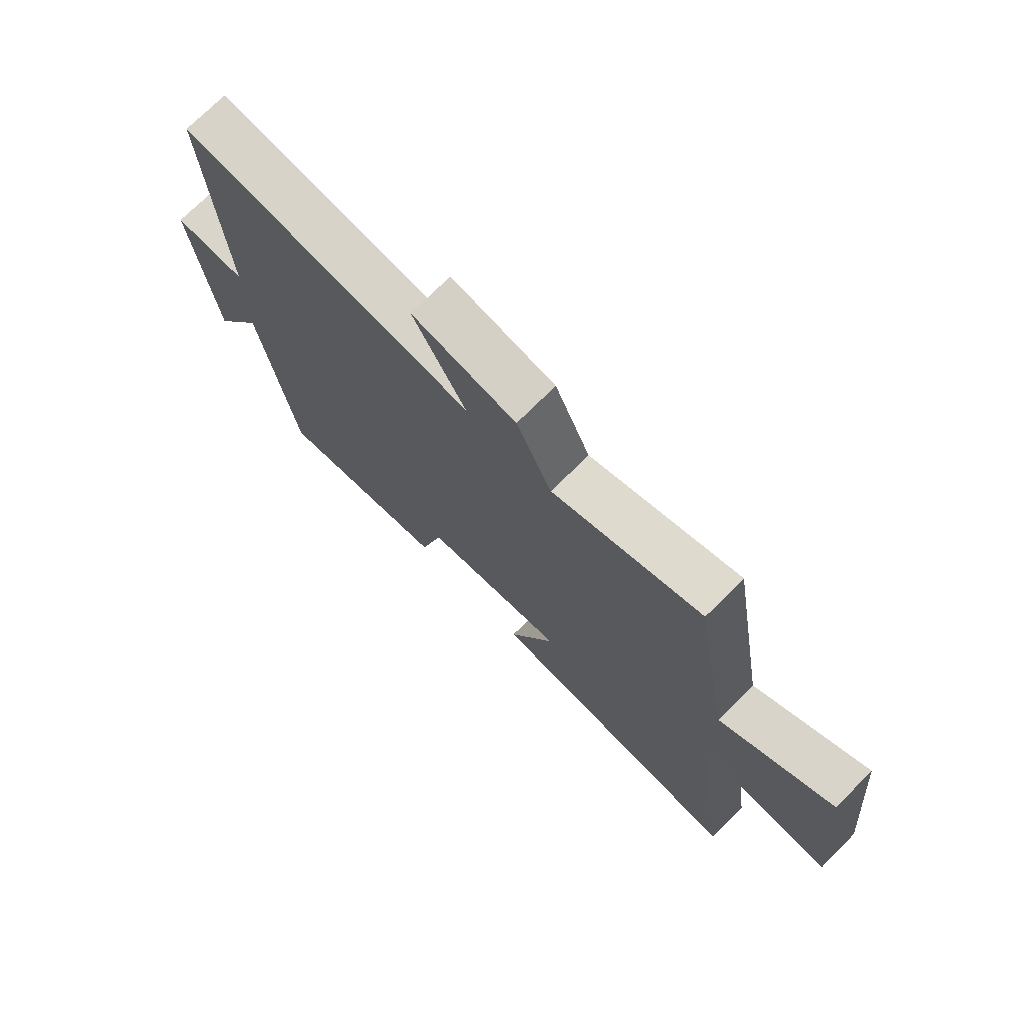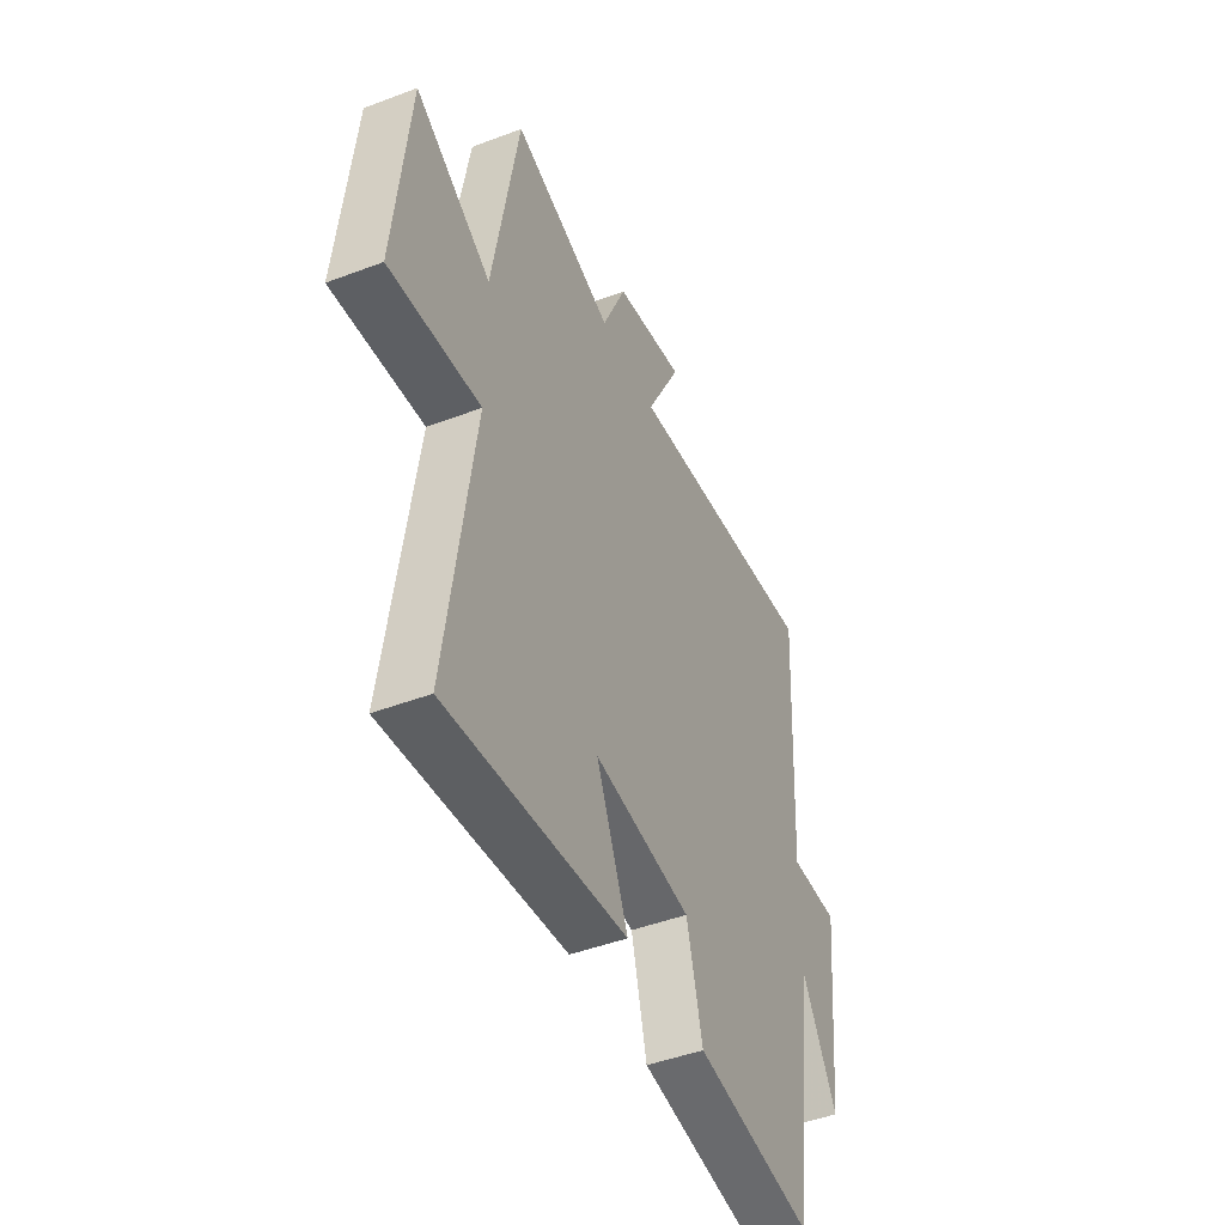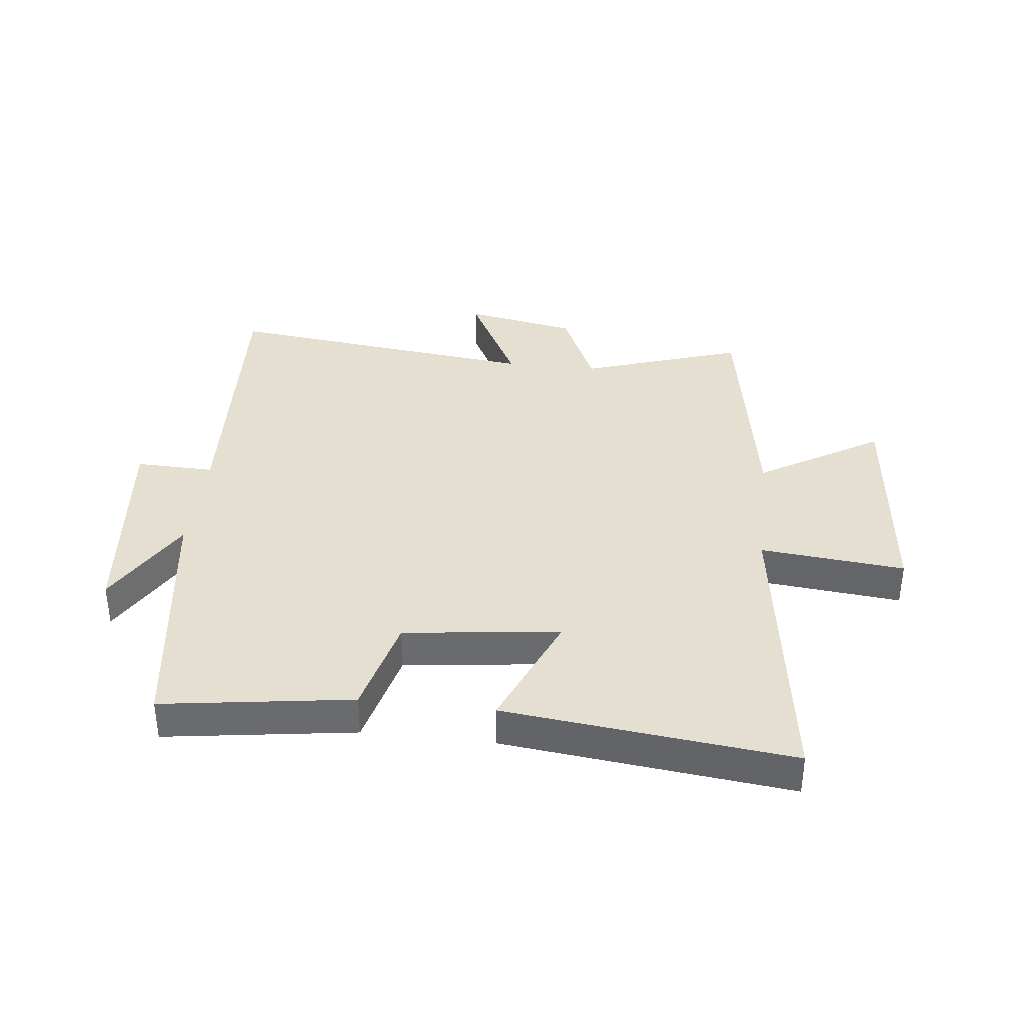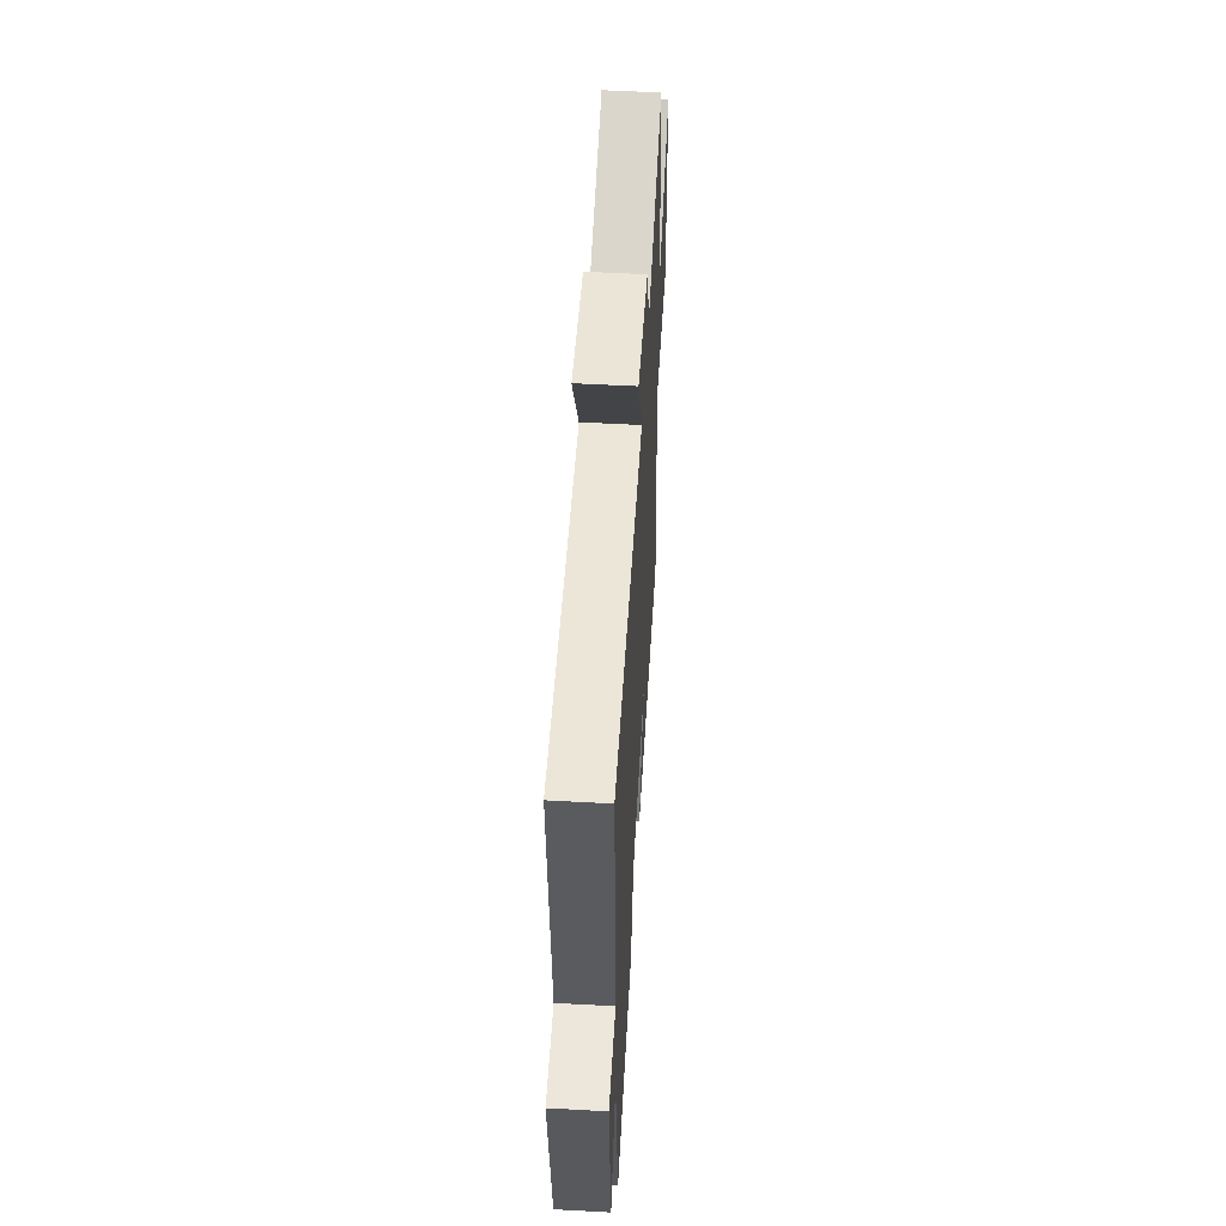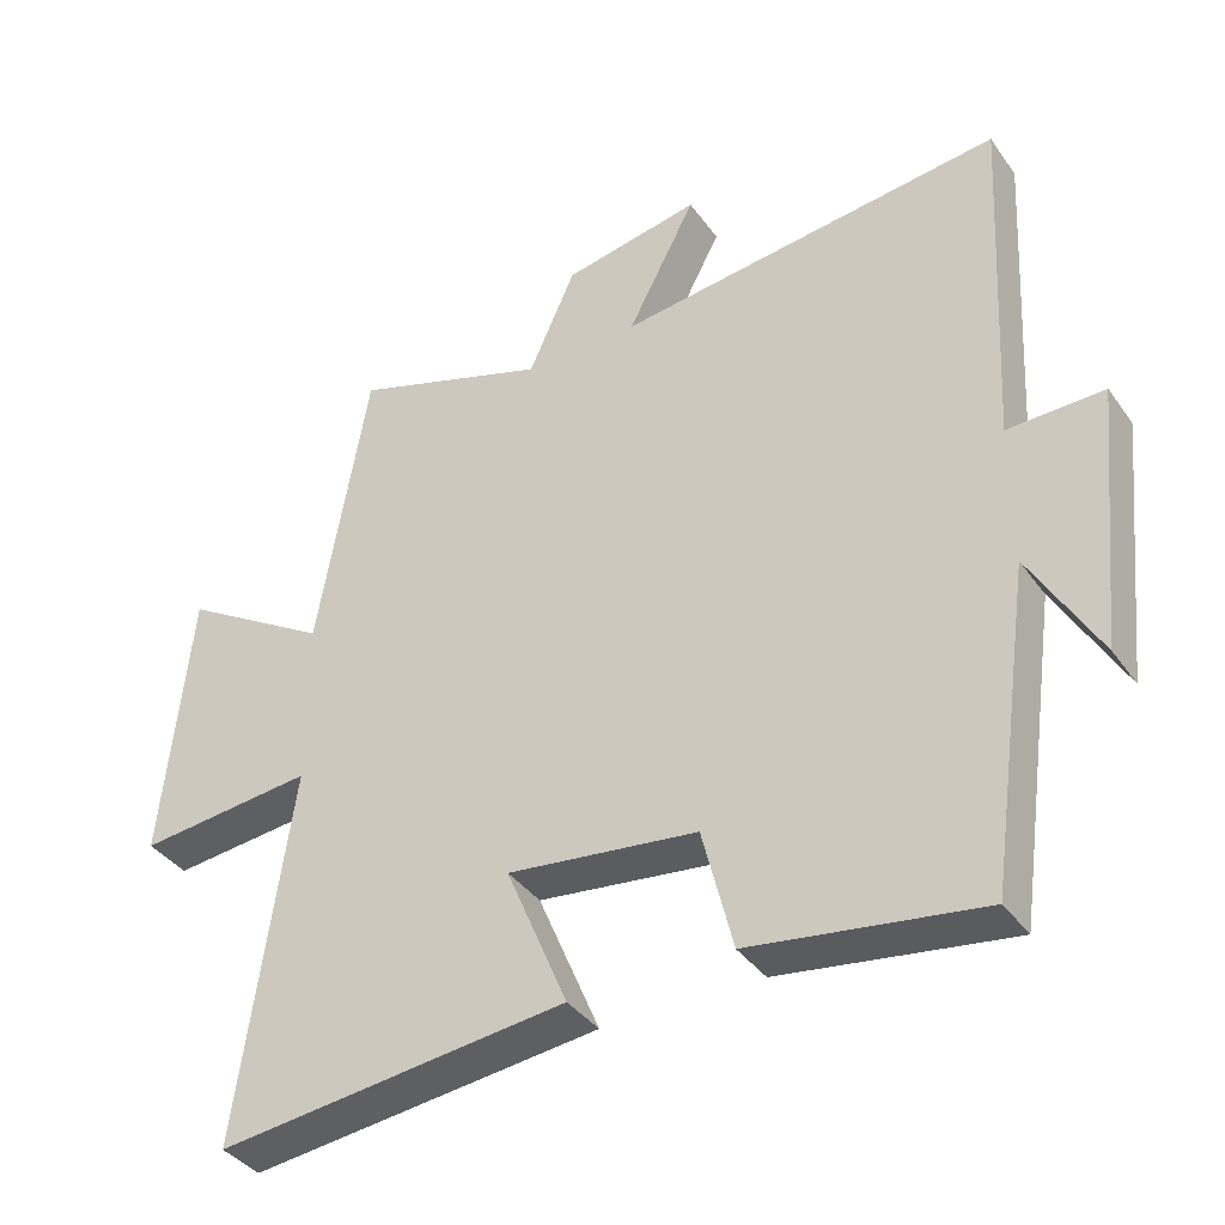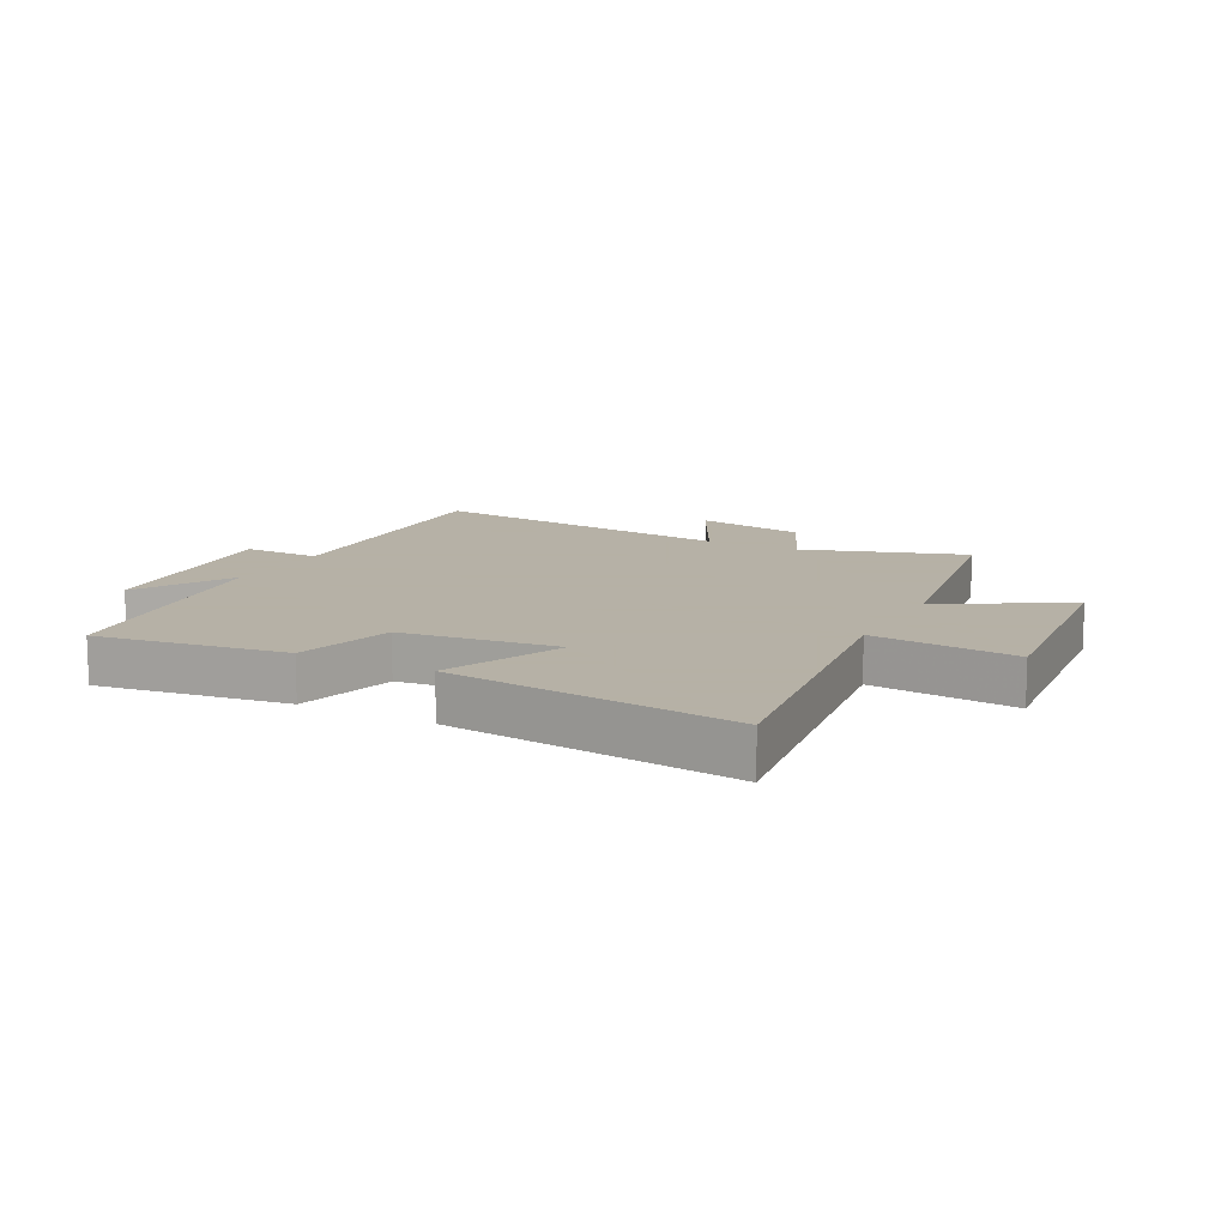
<metadata>
{"format":"obj","ext":"obj","renderer":"f3d","projection":"perspective","resolution":1024,"background":"white","views":[{"elev":73.6,"azim":-134.9,"up":"+Z"},{"elev":-45.9,"azim":-66.5,"up":"+Z"},{"elev":36.7,"azim":-173.5,"up":"+Y"},{"elev":54.8,"azim":93.3,"up":"+Z"},{"elev":-38.1,"azim":31.4,"up":"+Z"},{"elev":12.1,"azim":-152.1,"up":"+Y"}]}
</metadata>
<code>
v -0.572 0.07 -0.554
v -0.5 0.07 -0.044
v -0.741 0.07 -0.068
v -0.703 0.07 0.31
v -0.5 0.07 0.186
v -0.431 0.07 0.59
v -0.162 0.07 0.5
v -0.098 0.07 0.644
v 0.09 0.07 0.68
v -0.004 0.07 0.5
v 0.526 0.07 0.562
v 0.5 0.07 0.082
v 0.631 0.07 0.085
v 0.593 0.07 -0.277
v 0.5 0.07 -0.114
v 0.439 0.07 -0.546
v 0.124 0.07 -0.5
v 0.082 0.07 -0.332
v -0.178 0.07 -0.3
v -0.094 0.07 -0.5
v -0.572 0 -0.554
v -0.5 0 -0.044
v -0.741 0 -0.068
v -0.703 0 0.31
v -0.5 0 0.186
v -0.431 0 0.59
v -0.162 0 0.5
v -0.098 0 0.644
v 0.09 0 0.68
v -0.004 0 0.5
v 0.526 0 0.562
v 0.5 0 0.082
v 0.631 0 0.085
v 0.593 0 -0.277
v 0.5 0 -0.114
v 0.439 0 -0.546
v 0.124 0 -0.5
v 0.082 0 -0.332
v -0.178 0 -0.3
v -0.094 0 -0.5
f 19 20 1 2
f 18 19 2
f 15 16 17 18
f 15 18 2
f 12 13 14 15
f 12 15 2
f 12 2 3
f 11 12 3
f 10 11 3
f 7 8 9 10
f 7 10 3
f 5 6 7
f 5 7 3
f 3 4 5
f 22 21 40 39
f 22 39 38
f 38 37 36 35
f 22 38 35
f 35 34 33 32
f 22 35 32
f 23 22 32
f 23 32 31
f 23 31 30
f 30 29 28 27
f 23 30 27
f 27 26 25
f 23 27 25
f 25 24 23
f 1 21 22 2
f 2 22 23 3
f 3 23 24 4
f 4 24 25 5
f 5 25 26 6
f 6 26 27 7
f 7 27 28 8
f 8 28 29 9
f 9 29 30 10
f 10 30 31 11
f 11 31 32 12
f 12 32 33 13
f 13 33 34 14
f 14 34 35 15
f 15 35 36 16
f 16 36 37 17
f 17 37 38 18
f 18 38 39 19
f 19 39 40 20
f 20 40 21 1

</code>
